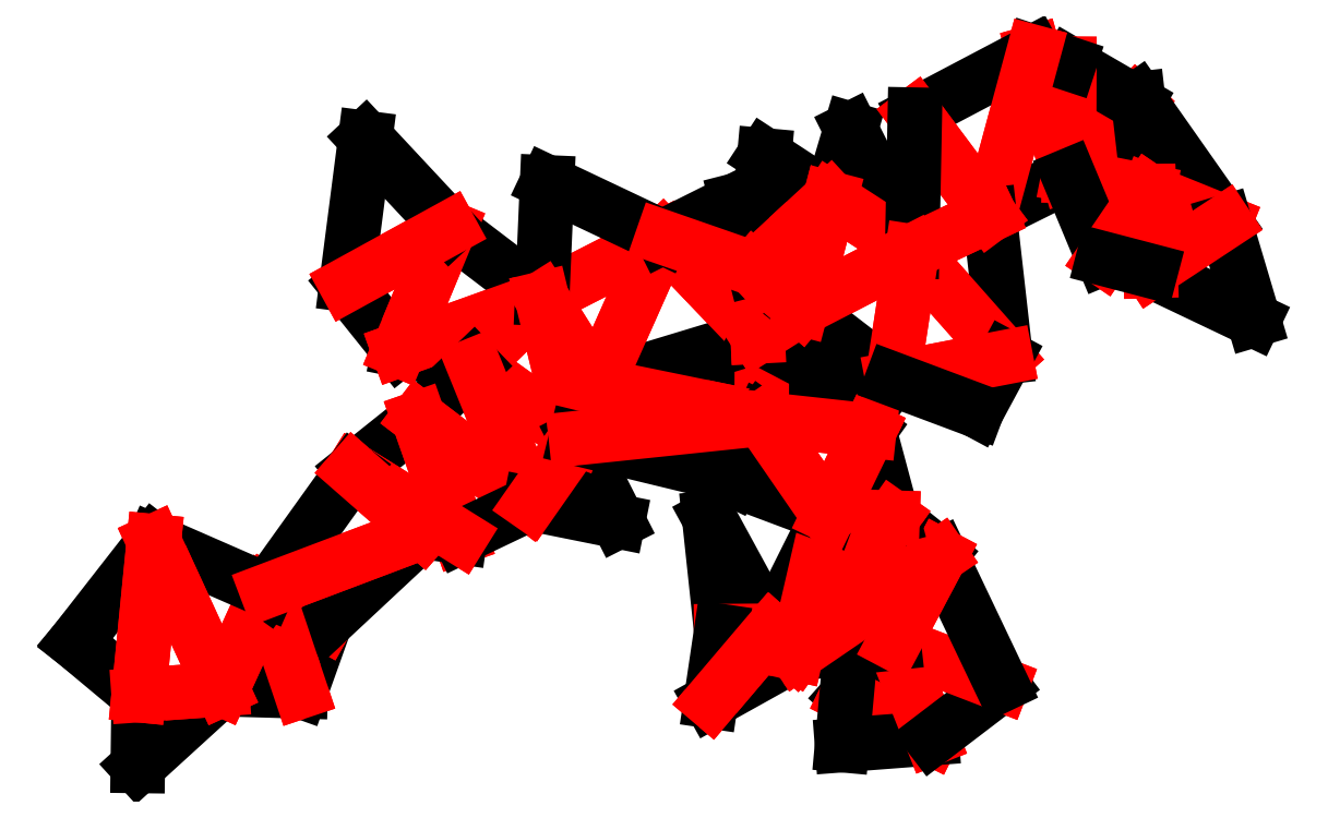
<metadata>
{"format":"dxf","ext":"dxf","renderer":"ezdxf+matplotlib","layout":"modelspace","background":"white","min_lineweight":24,"dpi":150}
</metadata>
<code>
0
SECTION
2
ENTITIES
0
VIEWPORT
8
VIEWPORTS
10
0
20
0
30
0
40
1
41
1
68
1
69
1
0
LINE
8
0
10
-14.61
20
11.92
30
0
11
-74.22
21
-20.85
31
0
0
LINE
8
0
10
-74.22
20
-20.85
30
0
11
-43.96
21
-58.63
31
0
0
TEXT
8
0
10
-57.92
20
-38.8
30
0
40
1
1
0
0
LINE
8
0
10
-43.96
20
-58.63
30
0
11
-14.61
21
11.92
31
0
0
LINE
8
0
10
-43.96
20
-58.63
30
0
11
-0.5262
21
-67.39
31
0
0
TEXT
8
0
10
-21.95
20
-61.54
30
0
40
1
1
1
0
LINE
8
0
10
-0.5262
20
-67.39
30
0
11
38.93
21
-28.88
31
0
0
LINE
8
0
10
38.93
20
-28.88
30
0
11
-43.96
21
-58.63
31
0
0
LINE
8
0
10
167.4
20
54
30
0
11
161.4
21
-11.66
31
0
0
TEXT
8
0
10
165.9
20
21.03
30
0
40
1
1
2
0
LINE
8
0
10
161.4
20
-11.66
30
0
11
205.5
21
29.08
31
0
0
LINE
8
0
10
205.5
20
29.08
30
0
11
167.4
21
54
31
0
0
TEXT
8
0
10
185.6
20
40.28
30
0
40
1
1
3
0
LINE
8
0
10
38.93
20
-28.88
30
0
11
-14.61
21
11.92
31
0
0
TEXT
8
0
10
11.25
20
-9.669
30
0
40
1
1
4
0
LINE
8
0
10
-14.61
20
11.92
30
0
11
-43.96
21
-58.63
31
0
0
LINE
8
0
10
-43.96
20
-58.63
30
0
11
38.93
21
-28.88
31
0
0
LINE
8
0
10
264.1
20
-283.2
30
0
11
242.2
21
-228.1
31
0
0
LINE
8
0
10
242.2
20
-228.1
30
0
11
214.9
21
-258.8
31
0
0
TEXT
8
0
10
229.7
20
-244.4
30
0
40
1
1
5
0
LINE
8
0
10
214.9
20
-258.8
30
0
11
264.1
21
-283.2
31
0
0
LINE
8
0
10
264.1
20
-283.2
30
0
11
214.9
21
-258.8
31
0
0
LINE
8
0
10
214.9
20
-258.8
30
0
11
212.3
21
-287.1
31
0
0
TEXT
8
0
10
215.1
20
-273.1
30
0
40
1
1
6
0
LINE
8
0
10
212.3
20
-287.1
30
0
11
264.1
21
-283.2
31
0
0
TEXT
8
0
10
238.1
20
-283.6
30
0
40
1
1
7
0
LINE
8
0
10
-32.52
20
-98.04
30
0
11
-70.33
21
-128.3
31
0
0
TEXT
8
0
10
-50.49
20
-114.3
30
0
40
1
1
0
0
LINE
8
0
10
-70.33
20
-128.3
30
0
11
-8.457
21
-166.8
31
0
0
LINE
8
0
10
-8.457
20
-166.8
30
0
11
-32.52
21
-98.04
31
0
0
LINE
8
0
10
205.5
20
29.08
30
0
11
188.8
21
-34.73
31
0
0
LINE
8
0
10
188.8
20
-34.73
30
0
11
252.8
21
-1.586
31
0
0
LINE
8
0
10
252.8
20
-1.586
30
0
11
205.5
21
29.08
31
0
0
LINE
8
0
10
165.8
20
-98.43
30
0
11
166
21
-61.01
31
0
0
LINE
8
0
10
166
20
-61.01
30
0
11
70.54
21
-78.92
31
0
0
TEXT
8
0
10
118.5
20
-71.44
30
0
40
1
1
8
0
LINE
8
0
10
70.54
20
-78.92
30
0
11
165.8
21
-98.43
31
0
0
LINE
8
0
10
304.6
20
-252.2
30
0
11
242.2
21
-228.1
31
0
0
LINE
8
0
10
242.2
20
-228.1
30
0
11
264.1
21
-283.2
31
0
0
LINE
8
0
10
264.1
20
-283.2
30
0
11
304.6
21
-252.2
31
0
0
TEXT
8
0
10
283.5
20
-266.5
30
0
40
1
1
9
0
LINE
8
0
10
165.8
20
-98.43
30
0
11
228.1
21
-105.2
31
0
0
LINE
8
0
10
228.1
20
-105.2
30
0
11
166
21
-61.01
31
0
0
TEXT
8
0
10
196.2
20
-84.34
30
0
40
1
1
10
0
LINE
8
0
10
166
20
-61.01
30
0
11
165.8
21
-98.43
31
0
0
LINE
8
0
10
252.8
20
-1.586
30
0
11
217.4
21
69.14
31
0
0
TEXT
8
0
10
233.8
20
33.1
30
0
40
1
1
11
0
LINE
8
0
10
217.4
20
69.14
30
0
11
205.5
21
29.08
31
0
0
TEXT
8
0
10
212.9
20
48.68
30
0
40
1
1
12
0
LINE
8
0
10
205.5
20
29.08
30
0
11
252.8
21
-1.586
31
0
0
LINE
8
0
10
58.5
20
-109.6
30
0
11
38.93
21
-28.88
31
0
0
LINE
8
0
10
38.93
20
-28.88
30
0
11
-0.5262
21
-67.39
31
0
0
LINE
8
0
10
-0.5262
20
-67.39
30
0
11
58.5
21
-109.6
31
0
0
LINE
8
0
10
136.5
20
-261.8
30
0
11
185.9
21
-234.3
31
0
0
TEXT
8
0
10
160.5
20
-246.7
30
0
40
1
1
13
0
LINE
8
0
10
185.9
20
-234.3
30
0
11
171.1
21
-221
31
0
0
LINE
8
0
10
171.1
20
-221
30
0
11
136.5
21
-261.8
31
0
0
LINE
8
0
10
269
20
-177.5
30
0
11
241.5
21
-155.6
31
0
0
TEXT
8
0
10
254.3
20
-167.7
30
0
40
1
1
14
0
LINE
8
0
10
241.5
20
-155.6
30
0
11
185.9
21
-234.3
31
0
0
LINE
8
0
10
185.9
20
-234.3
30
0
11
269
21
-177.5
31
0
0
LINE
8
0
10
163.5
20
-50.75
30
0
11
108.6
21
6.715
31
0
0
LINE
8
0
10
108.6
20
6.715
30
0
11
70.54
21
-78.92
31
0
0
LINE
8
0
10
70.54
20
-78.92
30
0
11
163.5
21
-50.75
31
0
0
TEXT
8
0
10
116.6
20
-63.4
30
0
40
1
1
8
0
LINE
8
0
10
389.6
20
33.07
30
0
11
382.4
21
84.43
31
0
0
TEXT
8
0
10
384.5
20
58.54
30
0
40
1
1
15
0
LINE
8
0
10
382.4
20
84.43
30
0
11
343.3
21
42.25
31
0
0
LINE
8
0
10
343.3
20
42.25
30
0
11
389.6
21
33.07
31
0
0
LINE
8
0
10
343.3
20
42.25
30
0
11
382.4
21
84.43
31
0
0
LINE
8
0
10
382.4
20
84.43
30
0
11
343.6
21
106.9
31
0
0
TEXT
8
0
10
362.3
20
94.39
30
0
40
1
1
16
0
LINE
8
0
10
343.6
20
106.9
30
0
11
343.3
21
42.25
31
0
0
LINE
8
0
10
343.3
20
42.25
30
0
11
323.1
21
113.7
31
0
0
LINE
8
0
10
323.1
20
113.7
30
0
11
297.6
21
19.55
31
0
0
LINE
8
0
10
297.6
20
19.55
30
0
11
343.3
21
42.25
31
0
0
TEXT
8
0
10
319.8
20
32.25
30
0
40
1
1
9
0
LINE
8
0
10
-100.6
20
-256
30
0
11
-86.61
21
-216.7
31
0
0
TEXT
8
0
10
-95.04
20
-235.9
30
0
40
1
1
12
0
LINE
8
0
10
-86.61
20
-216.7
30
0
11
-120.2
21
-197.9
31
0
0
LINE
8
0
10
-120.2
20
-197.9
30
0
11
-100.6
21
-256
31
0
0
LINE
8
0
10
108.6
20
6.715
30
0
11
163.5
21
-50.75
31
0
0
LINE
8
0
10
163.5
20
-50.75
30
0
11
161.4
21
-11.66
31
0
0
LINE
8
0
10
161.4
20
-11.66
30
0
11
108.6
21
6.715
31
0
0
LINE
8
0
10
142.5
20
-221.2
30
0
11
171.1
21
-221
31
0
0
LINE
8
0
10
171.1
20
-221
30
0
11
135.5
21
-155.6
31
0
0
TEXT
8
0
10
152
20
-189
30
0
40
1
1
17
0
LINE
8
0
10
135.5
20
-155.6
30
0
11
142.5
21
-221.2
31
0
0
TEXT
8
0
10
140.5
20
-188.2
30
0
40
1
1
18
0
LINE
8
0
10
-14.61
20
11.92
30
0
11
-63.25
21
64.07
31
0
0
TEXT
8
0
10
-40.03
20
36.97
30
0
40
1
1
19
0
LINE
8
0
10
-63.25
20
64.07
30
0
11
-74.22
21
-20.85
31
0
0
TEXT
8
0
10
-67.25
20
21.42
30
0
40
1
1
20
0
LINE
8
0
10
-74.22
20
-20.85
30
0
11
-14.61
21
11.92
31
0
0
LINE
8
0
10
-194.8
20
-299.2
30
0
11
-146.1
21
-254.7
31
0
0
TEXT
8
0
10
-171.5
20
-275.9
30
0
40
1
1
2
0
LINE
8
0
10
-146.1
20
-254.7
30
0
11
-194.3
21
-258.2
31
0
0
LINE
8
0
10
-194.3
20
-258.2
30
0
11
-194.8
21
-299.2
31
0
0
TEXT
8
0
10
-193.1
20
-278.7
30
0
40
1
1
21
0
LINE
8
0
10
185.9
20
-234.3
30
0
11
204.3
21
-154.3
31
0
0
LINE
8
0
10
204.3
20
-154.3
30
0
11
171.1
21
-221
31
0
0
TEXT
8
0
10
189.1
20
-188.3
30
0
40
1
1
17
0
LINE
8
0
10
171.1
20
-221
30
0
11
185.9
21
-234.3
31
0
0
LINE
8
0
10
108.6
20
6.715
30
0
11
38.93
21
-28.88
31
0
0
LINE
8
0
10
38.93
20
-28.88
30
0
11
70.54
21
-78.92
31
0
0
LINE
8
0
10
70.54
20
-78.92
30
0
11
108.6
21
6.715
31
0
0
LINE
8
0
10
323.1
20
113.7
30
0
11
343.3
21
42.25
31
0
0
LINE
8
0
10
343.3
20
42.25
30
0
11
343.6
21
106.9
31
0
0
LINE
8
0
10
343.6
20
106.9
30
0
11
323.1
21
113.7
31
0
0
TEXT
8
0
10
332.9
20
108.9
30
0
40
1
1
22
0
LINE
8
0
10
323.1
20
113.7
30
0
11
254.4
21
77.53
31
0
0
TEXT
8
0
10
289.4
20
94.3
30
0
40
1
1
23
0
LINE
8
0
10
254.4
20
77.53
30
0
11
297.6
21
19.55
31
0
0
LINE
8
0
10
297.6
20
19.55
30
0
11
323.1
21
113.7
31
0
0
LINE
8
0
10
306.9
20
-62.71
30
0
11
252.8
21
-1.586
31
0
0
LINE
8
0
10
252.8
20
-1.586
30
0
11
241.5
21
-75.38
31
0
0
LINE
8
0
10
241.5
20
-75.38
30
0
11
306.9
21
-62.71
31
0
0
LINE
8
0
10
-120.2
20
-197.9
30
0
11
-86.61
21
-216.7
31
0
0
LINE
8
0
10
-86.61
20
-216.7
30
0
11
-29.86
21
-163.7
31
0
0
TEXT
8
0
10
-59.26
20
-189.1
30
0
40
1
1
23
0
LINE
8
0
10
-29.86
20
-163.7
30
0
11
-120.2
21
-197.9
31
0
0
LINE
8
0
10
32.03
20
-147.5
30
0
11
58.5
21
-109.6
31
0
0
LINE
8
0
10
58.5
20
-109.6
30
0
11
-0.5262
21
-67.39
31
0
0
LINE
8
0
10
-0.5262
20
-67.39
30
0
11
32.03
21
-147.5
31
0
0
LINE
8
0
10
306.9
20
-62.71
30
0
11
297.6
21
19.55
31
0
0
TEXT
8
0
10
300.8
20
-21.75
30
0
40
1
1
24
0
LINE
8
0
10
297.6
20
19.55
30
0
11
252.8
21
-1.586
31
0
0
LINE
8
0
10
252.8
20
-1.586
30
0
11
306.9
21
-62.71
31
0
0
LINE
8
0
10
297.6
20
19.55
30
0
11
254.4
21
77.53
31
0
0
LINE
8
0
10
254.4
20
77.53
30
0
11
252.8
21
-1.586
31
0
0
TEXT
8
0
10
255.1
20
37.94
30
0
40
1
1
11
0
LINE
8
0
10
252.8
20
-1.586
30
0
11
297.6
21
19.55
31
0
0
LINE
8
0
10
242.2
20
-228.1
30
0
11
304.6
21
-252.2
31
0
0
LINE
8
0
10
304.6
20
-252.2
30
0
11
269
21
-177.5
31
0
0
TEXT
8
0
10
285.5
20
-215.5
30
0
40
1
1
24
0
LINE
8
0
10
269
20
-177.5
30
0
11
242.2
21
-228.1
31
0
0
LINE
8
0
10
-146.1
20
-254.7
30
0
11
-100.6
21
-256
31
0
0
TEXT
8
0
10
-123.3
20
-253.9
30
0
40
1
1
3
0
LINE
8
0
10
-100.6
20
-256
30
0
11
-120.2
21
-197.9
31
0
0
LINE
8
0
10
-120.2
20
-197.9
30
0
11
-146.1
21
-254.7
31
0
0
LINE
8
0
10
-146.1
20
-254.7
30
0
11
-120.2
21
-197.9
31
0
0
LINE
8
0
10
-120.2
20
-197.9
30
0
11
-185.5
21
-169.3
31
0
0
TEXT
8
0
10
-153.4
20
-185
30
0
40
1
1
19
0
LINE
8
0
10
-185.5
20
-169.3
30
0
11
-146.1
21
-254.7
31
0
0
LINE
8
0
10
185.9
20
-234.3
30
0
11
242.2
21
-228.1
31
0
0
TEXT
8
0
10
213.9
20
-229.7
30
0
40
1
1
13
0
LINE
8
0
10
242.2
20
-228.1
30
0
11
269
21
-177.5
31
0
0
LINE
8
0
10
269
20
-177.5
30
0
11
185.9
21
-234.3
31
0
0
LINE
8
0
10
171.1
20
-221
30
0
11
142.5
21
-221.2
31
0
0
LINE
8
0
10
142.5
20
-221.2
30
0
11
136.5
21
-261.8
31
0
0
TEXT
8
0
10
141
20
-241.7
30
0
40
1
1
5
0
LINE
8
0
10
136.5
20
-261.8
30
0
11
171.1
21
-221
31
0
0
LINE
8
0
10
-0.5262
20
-67.39
30
0
11
-32.52
21
-98.04
31
0
0
TEXT
8
0
10
-15.49
20
-83.8
30
0
40
1
1
1
0
LINE
8
0
10
-32.52
20
-98.04
30
0
11
32.03
21
-147.5
31
0
0
LINE
8
0
10
32.03
20
-147.5
30
0
11
-0.5262
21
-67.39
31
0
0
LINE
8
0
10
188.8
20
-34.73
30
0
11
163.5
21
-50.75
31
0
0
LINE
8
0
10
163.5
20
-50.75
30
0
11
231
21
-86.19
31
0
0
TEXT
8
0
10
197.9
20
-67.14
30
0
40
1
1
10
0
LINE
8
0
10
231
20
-86.19
30
0
11
188.8
21
-34.73
31
0
0
TEXT
8
0
10
208.7
20
-61.41
30
0
40
1
1
25
0
LINE
8
0
10
32.03
20
-147.5
30
0
11
-32.52
21
-98.04
31
0
0
LINE
8
0
10
-32.52
20
-98.04
30
0
11
-8.457
21
-166.8
31
0
0
LINE
8
0
10
-8.457
20
-166.8
30
0
11
32.03
21
-147.5
31
0
0
TEXT
8
0
10
11.14
20
-155.8
30
0
40
1
1
16
0
LINE
8
0
10
-185.5
20
-169.3
30
0
11
-230.9
21
-227.6
31
0
0
TEXT
8
0
10
-207
20
-199.4
30
0
40
1
1
26
0
LINE
8
0
10
-230.9
20
-227.6
30
0
11
-194.3
21
-258.2
31
0
0
TEXT
8
0
10
-211.7
20
-241.7
30
0
40
1
1
27
0
LINE
8
0
10
-194.3
20
-258.2
30
0
11
-185.5
21
-169.3
31
0
0
LINE
8
0
10
-70.33
20
-128.3
30
0
11
-29.86
21
-163.7
31
0
0
LINE
8
0
10
-29.86
20
-163.7
30
0
11
-8.457
21
-166.8
31
0
0
TEXT
8
0
10
-18.94
20
-163.8
30
0
40
1
1
22
0
LINE
8
0
10
-8.457
20
-166.8
30
0
11
-70.33
21
-128.3
31
0
0
LINE
8
0
10
389.6
20
33.07
30
0
11
433.5
21
15.32
31
0
0
LINE
8
0
10
433.5
20
15.32
30
0
11
383.4
21
86.64
31
0
0
TEXT
8
0
10
407.3
20
50.11
30
0
40
1
1
28
0
LINE
8
0
10
383.4
20
86.64
30
0
11
389.6
21
33.07
31
0
0
TEXT
8
0
10
388
20
60.02
30
0
40
1
1
29
0
LINE
8
0
10
228.1
20
-105.2
30
0
11
204.3
21
-154.3
31
0
0
LINE
8
0
10
204.3
20
-154.3
30
0
11
241.5
21
-155.6
31
0
0
LINE
8
0
10
241.5
20
-155.6
30
0
11
228.1
21
-105.2
31
0
0
TEXT
8
0
10
233.4
20
-130.8
30
0
40
1
1
30
0
LINE
8
0
10
163.5
20
-50.75
30
0
11
188.8
21
-34.73
31
0
0
LINE
8
0
10
188.8
20
-34.73
30
0
11
161.4
21
-11.66
31
0
0
LINE
8
0
10
161.4
20
-11.66
30
0
11
163.5
21
-50.75
31
0
0
LINE
8
0
10
38.93
20
-28.88
30
0
11
108.6
21
6.715
31
0
0
LINE
8
0
10
108.6
20
6.715
30
0
11
41.83
21
38.37
31
0
0
TEXT
8
0
10
74.58
20
21.19
30
0
40
1
1
26
0
LINE
8
0
10
41.83
20
38.37
30
0
11
38.93
21
-28.88
31
0
0
TEXT
8
0
10
41.88
20
4.683
30
0
40
1
1
4
0
LINE
8
0
10
389.6
20
33.07
30
0
11
390.8
21
-12.89
31
0
0
LINE
8
0
10
390.8
20
-12.89
30
0
11
433.5
21
15.32
31
0
0
LINE
8
0
10
433.5
20
15.32
30
0
11
389.6
21
33.07
31
0
0
LINE
8
0
10
204.3
20
-154.3
30
0
11
185.9
21
-234.3
31
0
0
LINE
8
0
10
185.9
20
-234.3
30
0
11
241.5
21
-155.6
31
0
0
LINE
8
0
10
241.5
20
-155.6
30
0
11
204.3
21
-154.3
31
0
0
LINE
8
0
10
204.3
20
-154.3
30
0
11
165.8
21
-98.43
31
0
0
LINE
8
0
10
165.8
20
-98.43
30
0
11
149.1
21
-133.6
31
0
0
TEXT
8
0
10
158.8
20
-116.7
30
0
40
1
1
31
0
LINE
8
0
10
149.1
20
-133.6
30
0
11
204.3
21
-154.3
31
0
0
TEXT
8
0
10
177.2
20
-142.6
30
0
40
1
1
32
0
LINE
8
0
10
390.8
20
-12.89
30
0
11
450.3
21
-41.25
31
0
0
TEXT
8
0
10
421.2
20
-25.72
30
0
40
1
1
18
0
LINE
8
0
10
450.3
20
-41.25
30
0
11
433.5
21
15.32
31
0
0
TEXT
8
0
10
440.5
20
-13.4
30
0
40
1
1
32
0
LINE
8
0
10
433.5
20
15.32
30
0
11
390.8
21
-12.89
31
0
0
LINE
8
0
10
70.54
20
-78.92
30
0
11
38.93
21
-28.88
31
0
0
LINE
8
0
10
38.93
20
-28.88
30
0
11
58.5
21
-109.6
31
0
0
LINE
8
0
10
58.5
20
-109.6
30
0
11
70.54
21
-78.92
31
0
0
LINE
8
0
10
188.8
20
-34.73
30
0
11
241.5
21
-75.38
31
0
0
TEXT
8
0
10
216
20
-53.87
30
0
40
1
1
25
0
LINE
8
0
10
241.5
20
-75.38
30
0
11
252.8
21
-1.586
31
0
0
LINE
8
0
10
252.8
20
-1.586
30
0
11
188.8
21
-34.73
31
0
0
LINE
8
0
10
-70.33
20
-128.3
30
0
11
-120.2
21
-197.9
31
0
0
TEXT
8
0
10
-94.04
20
-163.9
30
0
40
1
1
20
0
LINE
8
0
10
-120.2
20
-197.9
30
0
11
-29.86
21
-163.7
31
0
0
LINE
8
0
10
-29.86
20
-163.7
30
0
11
-70.33
21
-128.3
31
0
0
LINE
8
0
10
363.3
20
-5.68
30
0
11
389.6
21
33.07
31
0
0
LINE
8
0
10
389.6
20
33.07
30
0
11
343.3
21
42.25
31
0
0
LINE
8
0
10
343.3
20
42.25
30
0
11
363.3
21
-5.68
31
0
0
TEXT
8
0
10
354.7
20
18.86
30
0
40
1
1
7
0
LINE
8
0
10
161.4
20
-11.66
30
0
11
151.3
21
28.05
31
0
0
TEXT
8
0
10
154.9
20
7.825
30
0
40
1
1
21
0
LINE
8
0
10
151.3
20
28.05
30
0
11
108.6
21
6.715
31
0
0
TEXT
8
0
10
130.6
20
16.04
30
0
40
1
1
27
0
LINE
8
0
10
108.6
20
6.715
30
0
11
161.4
21
-11.66
31
0
0
LINE
8
0
10
32.03
20
-147.5
30
0
11
82.86
21
-157.7
31
0
0
TEXT
8
0
10
57.74
20
-151.1
30
0
40
1
1
15
0
LINE
8
0
10
82.86
20
-157.7
30
0
11
58.5
21
-109.6
31
0
0
TEXT
8
0
10
69.34
20
-134.4
30
0
40
1
1
29
0
LINE
8
0
10
58.5
20
-109.6
30
0
11
32.03
21
-147.5
31
0
0
LINE
8
0
10
-185.5
20
-169.3
30
0
11
-194.3
21
-258.2
31
0
0
LINE
8
0
10
-194.3
20
-258.2
30
0
11
-146.1
21
-254.7
31
0
0
LINE
8
0
10
-146.1
20
-254.7
30
0
11
-185.5
21
-169.3
31
0
0
LINE
8
0
10
161.4
20
-11.66
30
0
11
188.8
21
-34.73
31
0
0
LINE
8
0
10
188.8
20
-34.73
30
0
11
205.5
21
29.08
31
0
0
LINE
8
0
10
205.5
20
29.08
30
0
11
161.4
21
-11.66
31
0
0
LINE
8
0
10
165.8
20
-98.43
30
0
11
70.54
21
-78.92
31
0
0
LINE
8
0
10
70.54
20
-78.92
30
0
11
58.5
21
-109.6
31
0
0
LINE
8
0
10
58.5
20
-109.6
30
0
11
165.8
21
-98.43
31
0
0
LINE
8
0
10
58.5
20
-109.6
30
0
11
143.2
21
-130.2
31
0
0
TEXT
8
0
10
101.2
20
-118.4
30
0
40
1
1
28
0
LINE
8
0
10
143.2
20
-130.2
30
0
11
165.8
21
-98.43
31
0
0
TEXT
8
0
10
153.3
20
-113.4
30
0
40
1
1
31
0
LINE
8
0
10
165.8
20
-98.43
30
0
11
58.5
21
-109.6
31
0
0
LINE
8
0
10
228.1
20
-105.2
30
0
11
165.8
21
-98.43
31
0
0
LINE
8
0
10
165.8
20
-98.43
30
0
11
204.3
21
-154.3
31
0
0
LINE
8
0
10
204.3
20
-154.3
30
0
11
228.1
21
-105.2
31
0
0
LINE
8
0
10
390.8
20
-12.89
30
0
11
389.6
21
33.07
31
0
0
LINE
8
0
10
389.6
20
33.07
30
0
11
363.3
21
-5.68
31
0
0
LINE
8
0
10
363.3
20
-5.68
30
0
11
390.8
21
-12.89
31
0
0
TEXT
8
0
10
377.4
20
-7.835
30
0
40
1
1
6
0
LINE
8
0
10
290.2
20
-93.67
30
0
11
306.9
21
-62.71
31
0
0
TEXT
8
0
10
297.2
20
-77.48
30
0
40
1
1
14
0
LINE
8
0
10
306.9
20
-62.71
30
0
11
241.5
21
-75.38
31
0
0
LINE
8
0
10
241.5
20
-75.38
30
0
11
290.2
21
-93.67
31
0
0
TEXT
8
0
10
266.4
20
-83.12
30
0
40
1
1
30
0
ENDSEC
0
EOF

</code>
